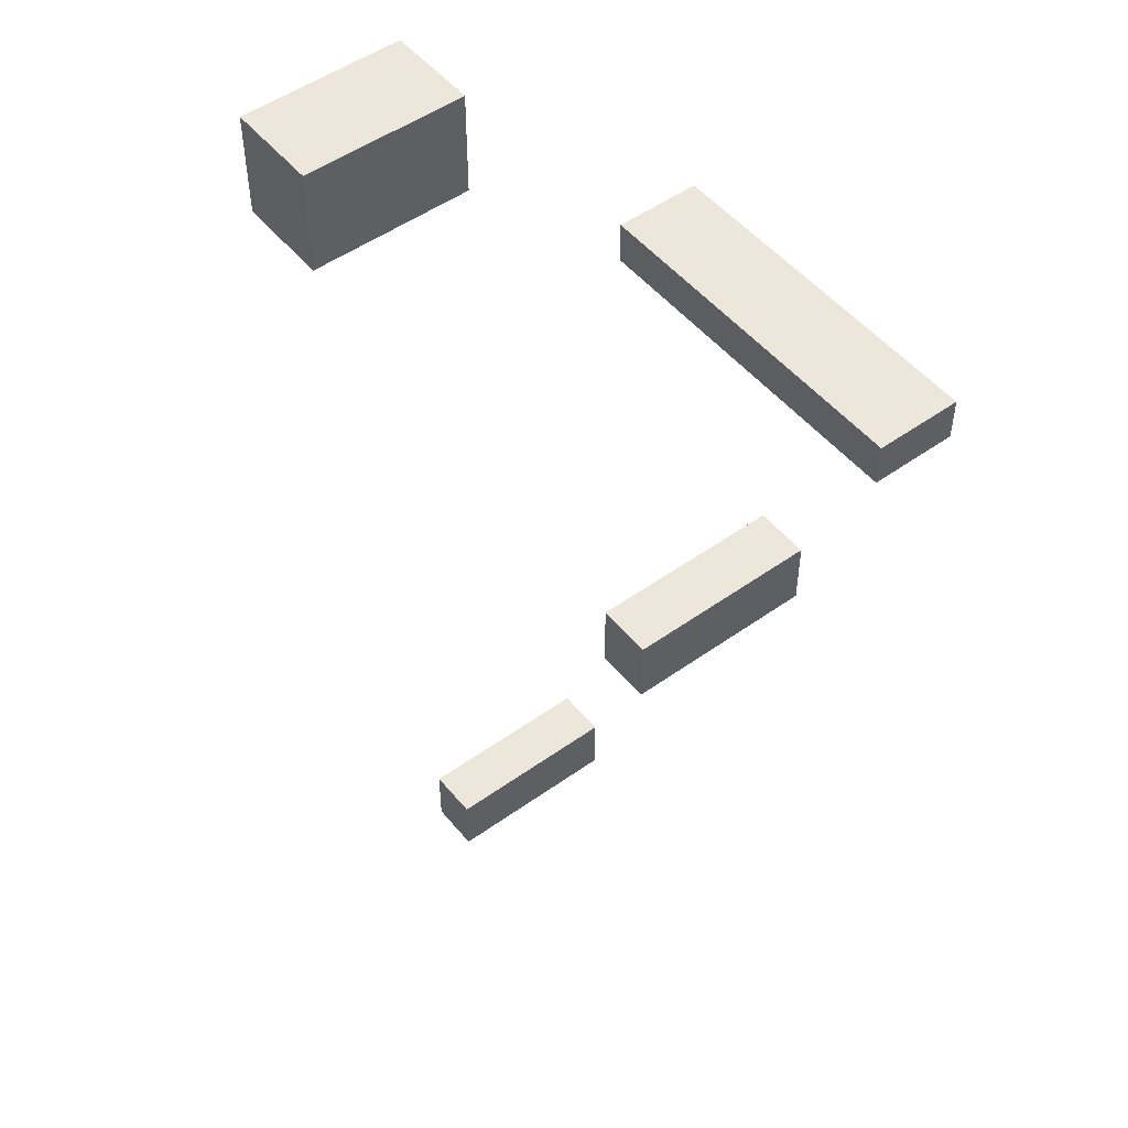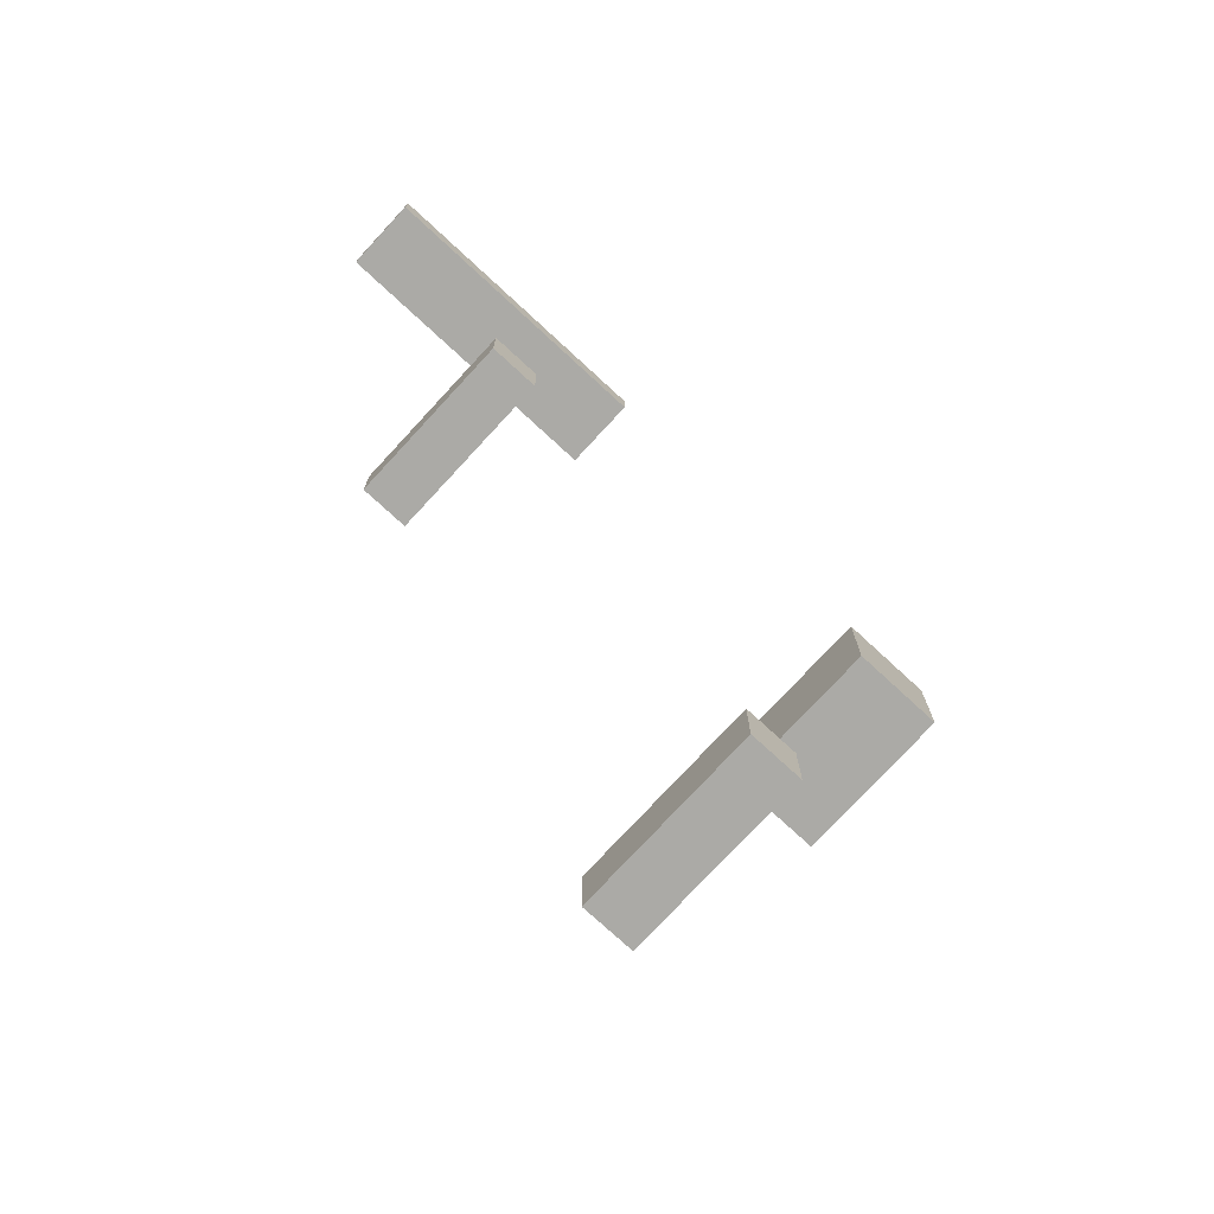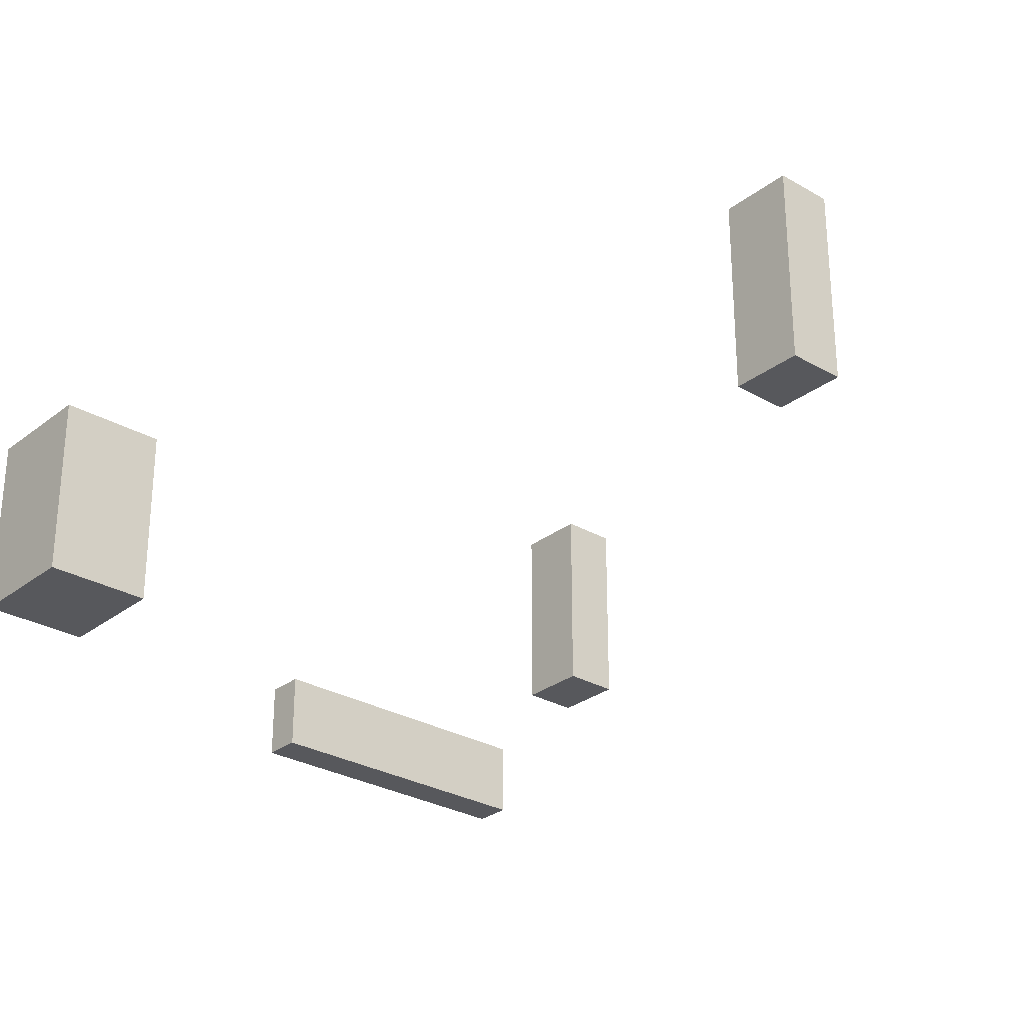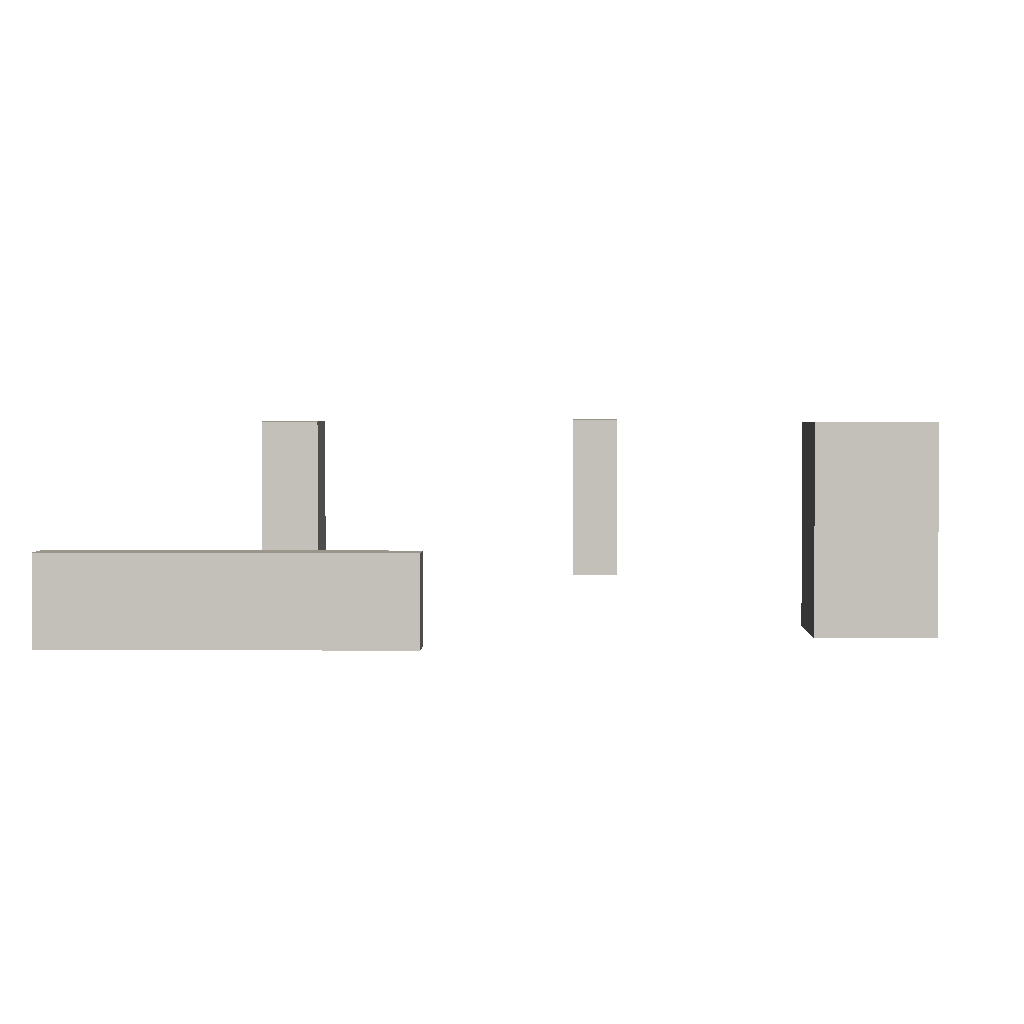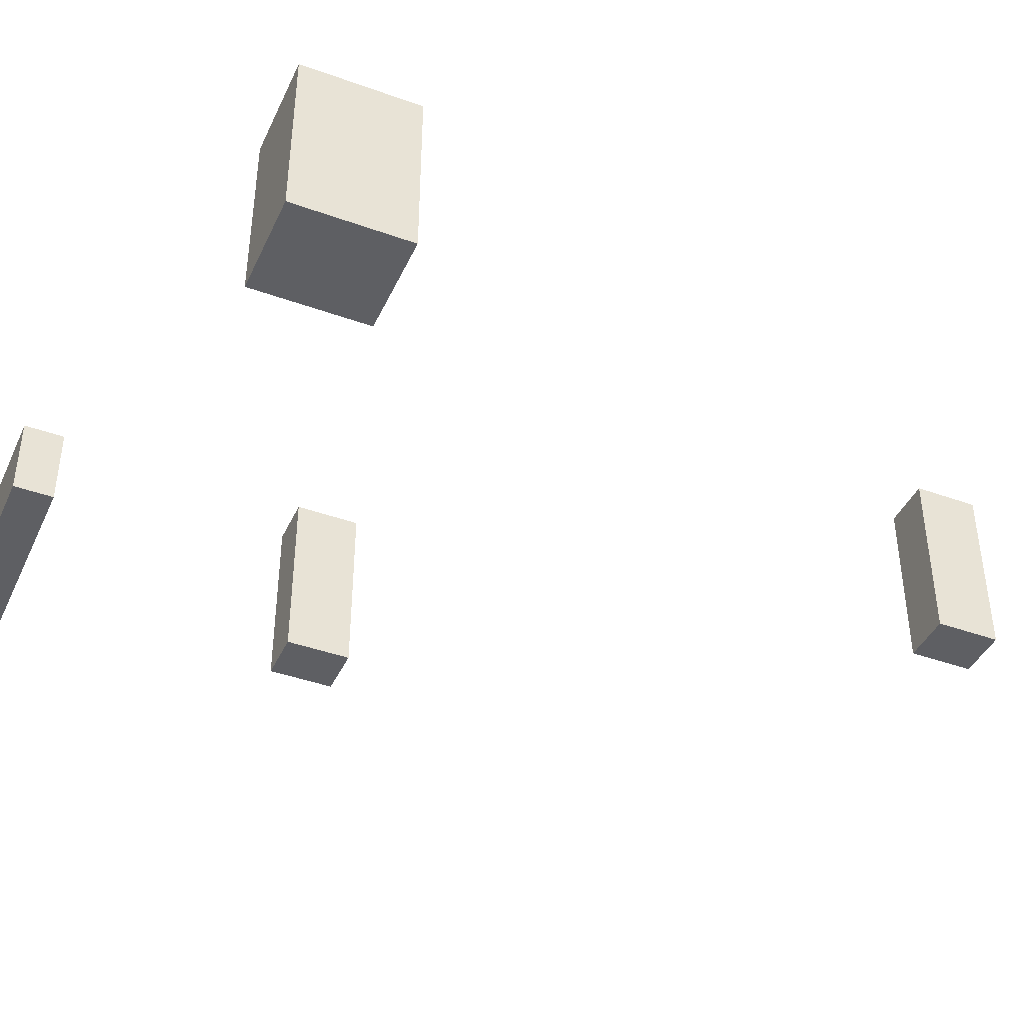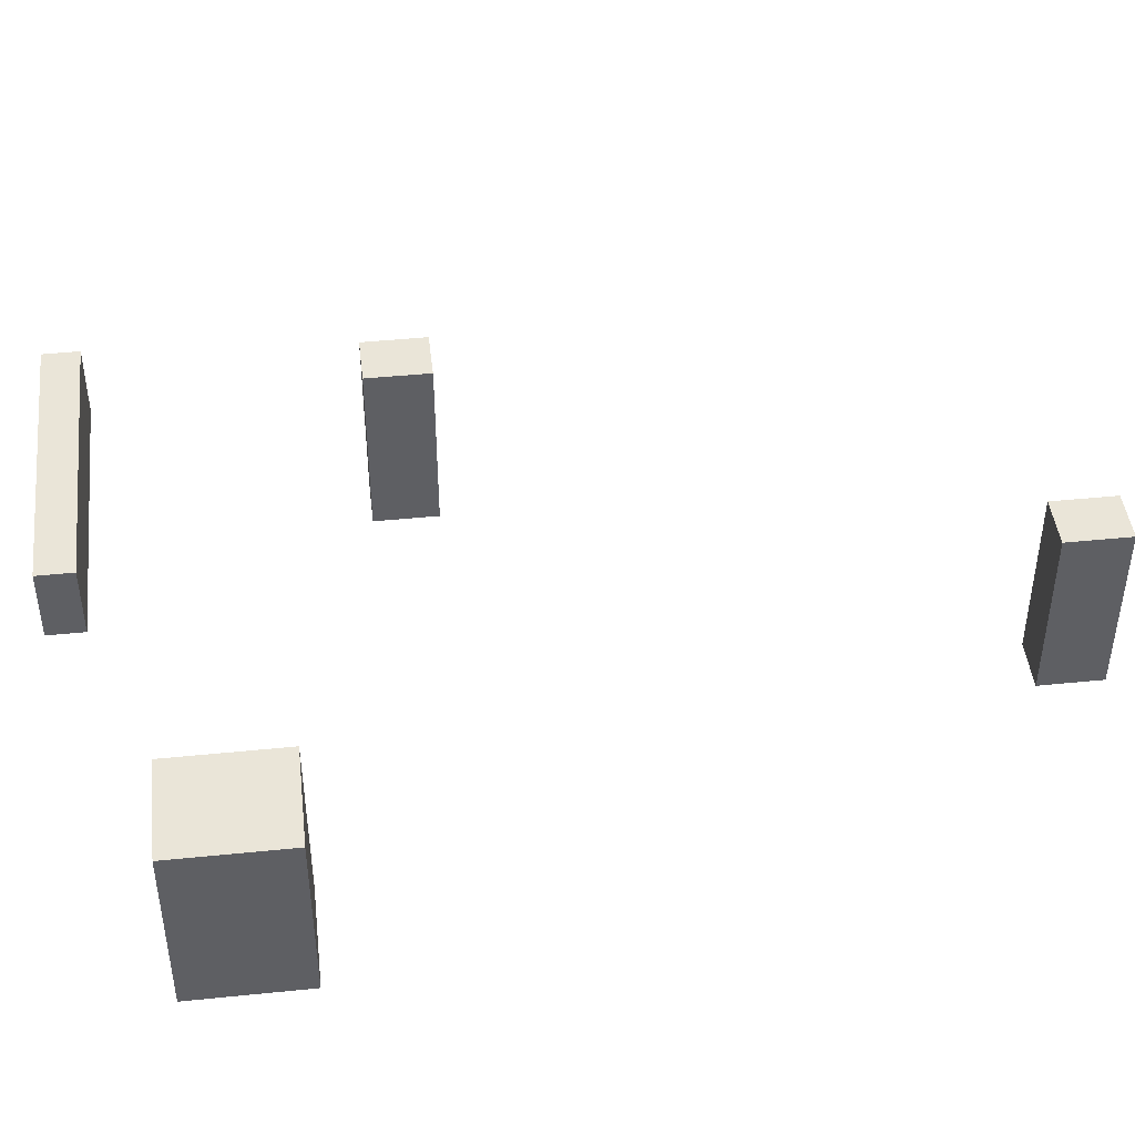
<metadata>
{"format":"obj","ext":"obj","renderer":"f3d","projection":"perspective","resolution":1024,"background":"white","views":[{"elev":50.5,"azim":-128.0,"up":"+Z"},{"elev":-75.7,"azim":-42.7,"up":"+Z"},{"elev":-28.6,"azim":139.0,"up":"+Y"},{"elev":2.4,"azim":1.8,"up":"+Y"},{"elev":-41.8,"azim":66.5,"up":"+Y"},{"elev":44.9,"azim":83.3,"up":"+Y"}]}
</metadata>
<code>
v 256 -96 448
v 256 -96 592
v 256 128 592
v 256 128 448
v 384 128 592
v 384 -96 592
v 384 -96 448
v 384 128 448
v -528 -96 688
v -528 -96 736
v -528 0 736
v -528 0 688
v -144 0 736
v -144 -96 736
v -144 -96 688
v -144 0 688
v -352 -96 272
v -352 -96 352
v -352 128 352
v -352 128 272
v -288 128 352
v -288 -96 352
v -288 -96 272
v -288 128 272
v 0 -96 -448
v 0 -96 -368
v 0 128 -368
v 0 128 -448
v 64 128 -368
v 64 -96 -368
v 64 -96 -448
v 64 128 -448
o entity1_brush0
f 1 2 3 4
f 5 3 2 6
f 6 2 1 7
f 8 4 3 5
f 7 1 4 8
f 8 5 6 7
o entity1_brush1
f 9 10 11 12
f 13 11 10 14
f 14 10 9 15
f 16 12 11 13
f 15 9 12 16
f 16 13 14 15
o entity1_brush2
f 17 18 19 20
f 21 19 18 22
f 22 18 17 23
f 24 20 19 21
f 23 17 20 24
f 24 21 22 23
o entity1_brush3
f 25 26 27 28
f 29 27 26 30
f 30 26 25 31
f 32 28 27 29
f 31 25 28 32
f 32 29 30 31

</code>
